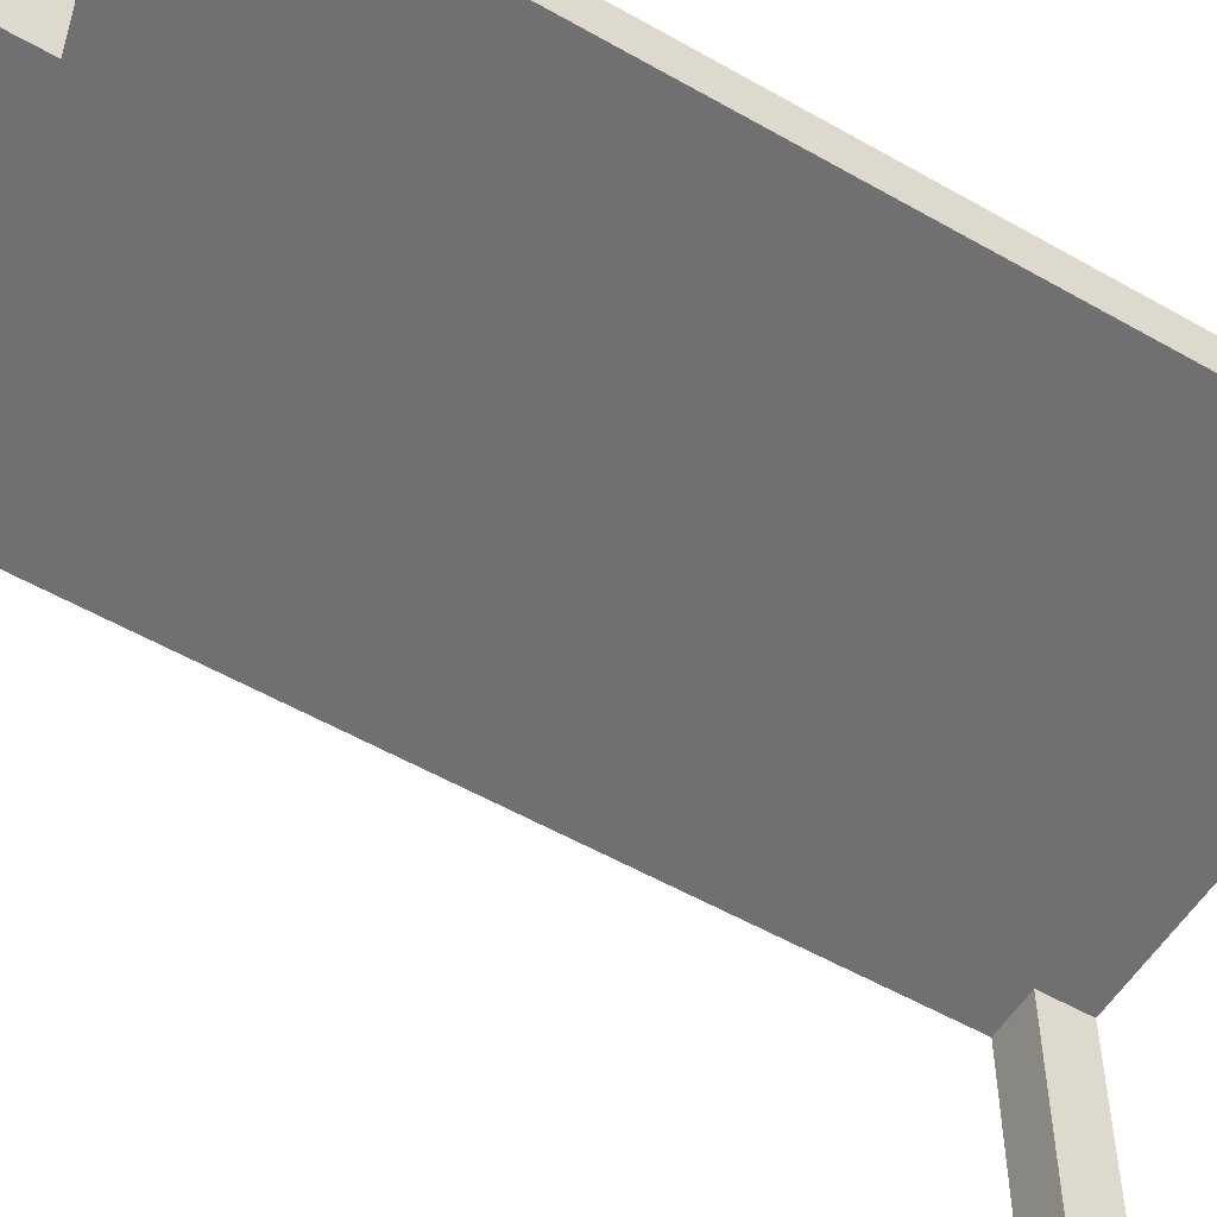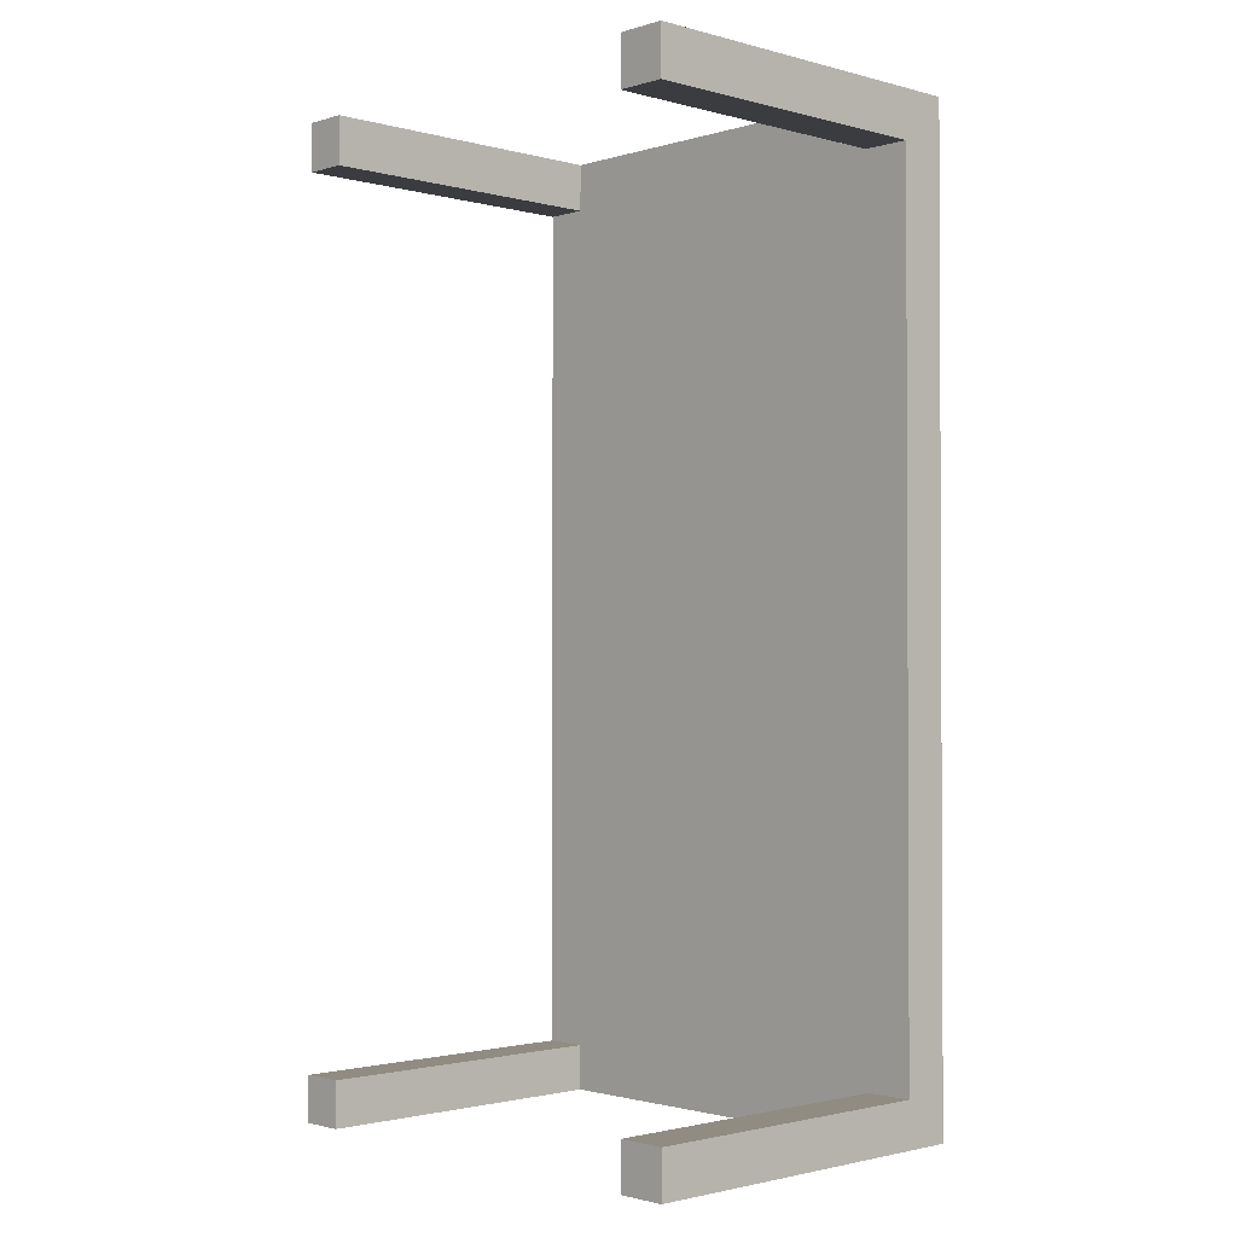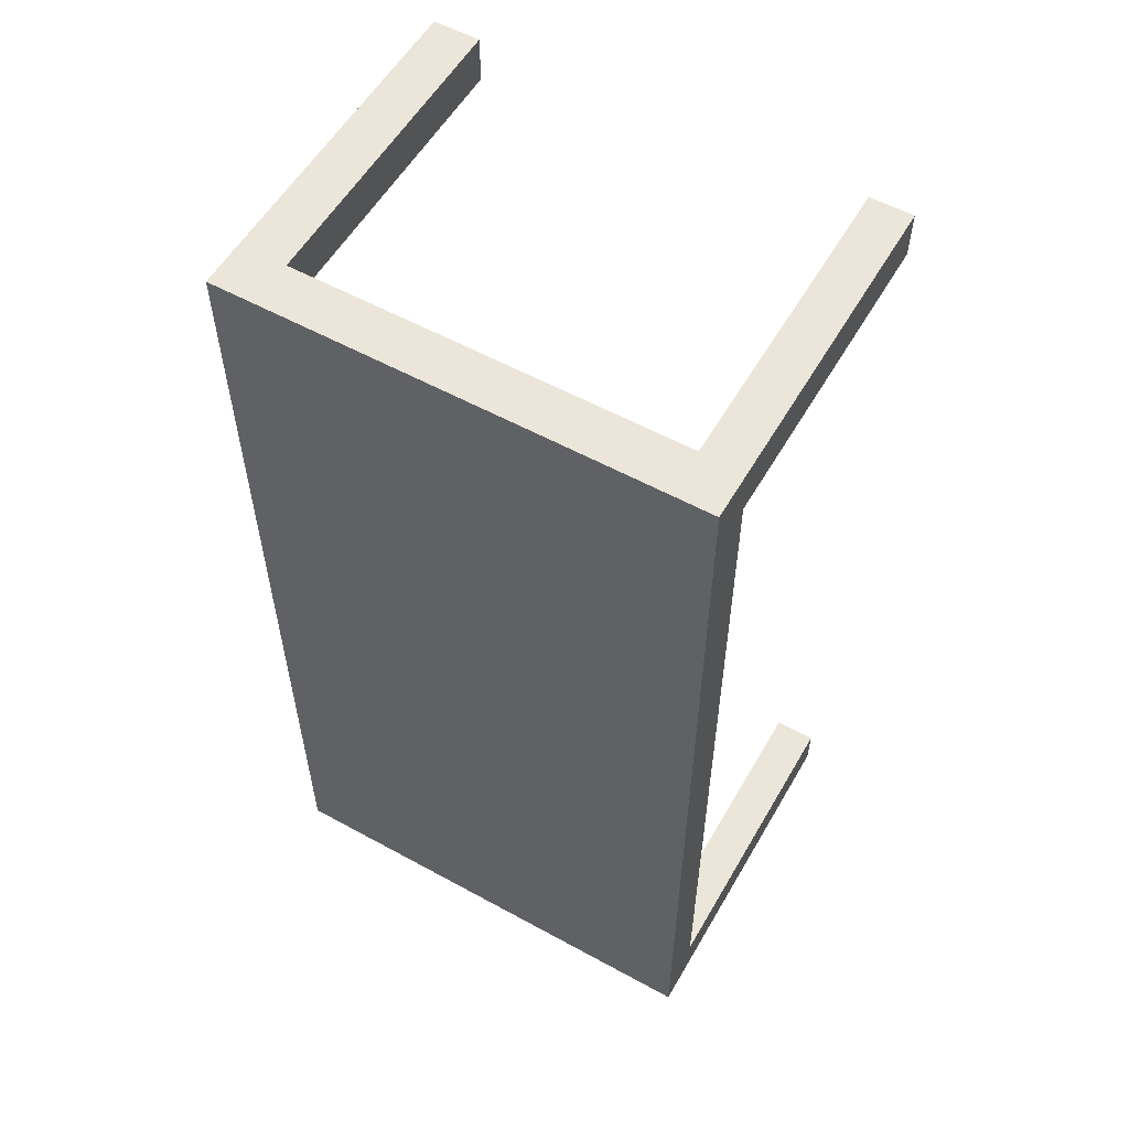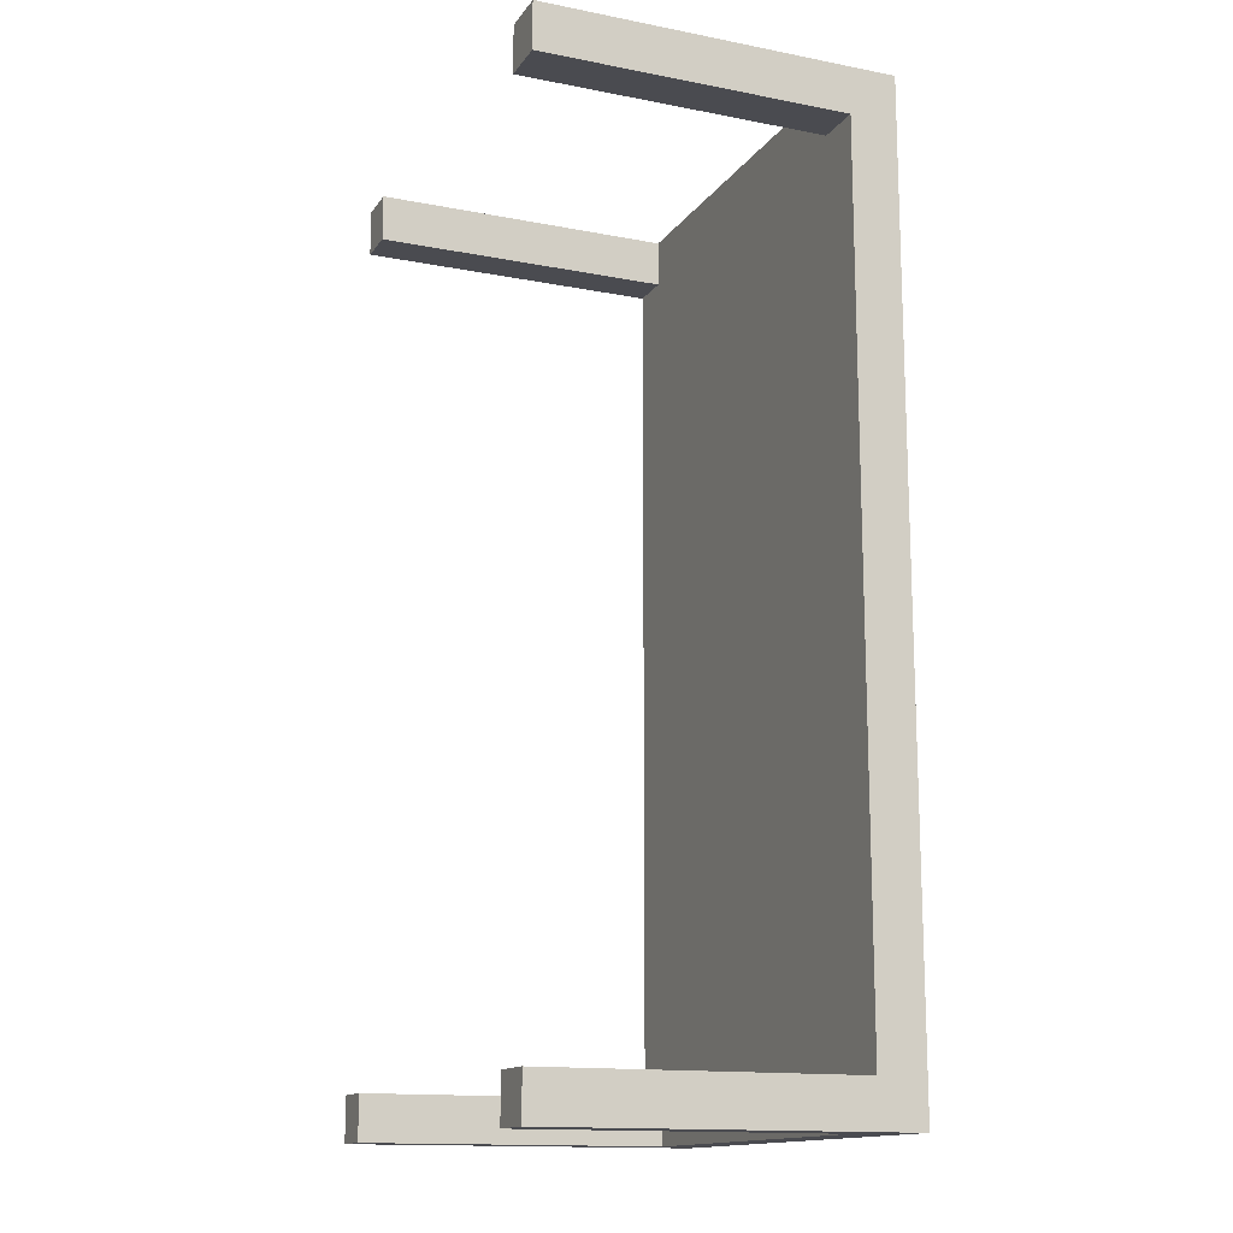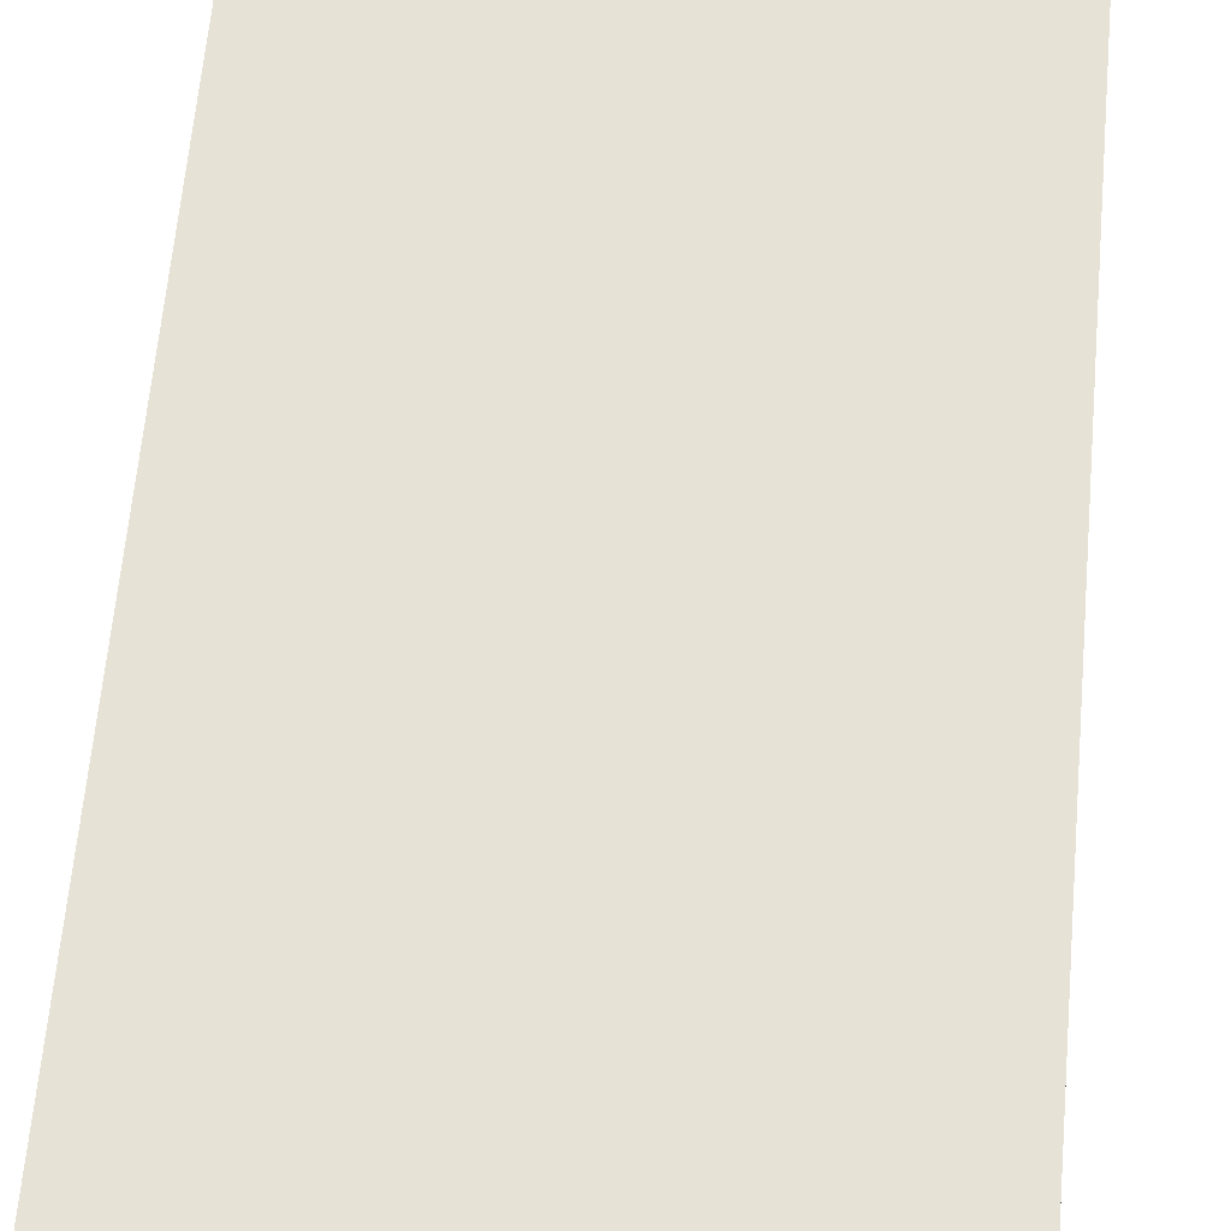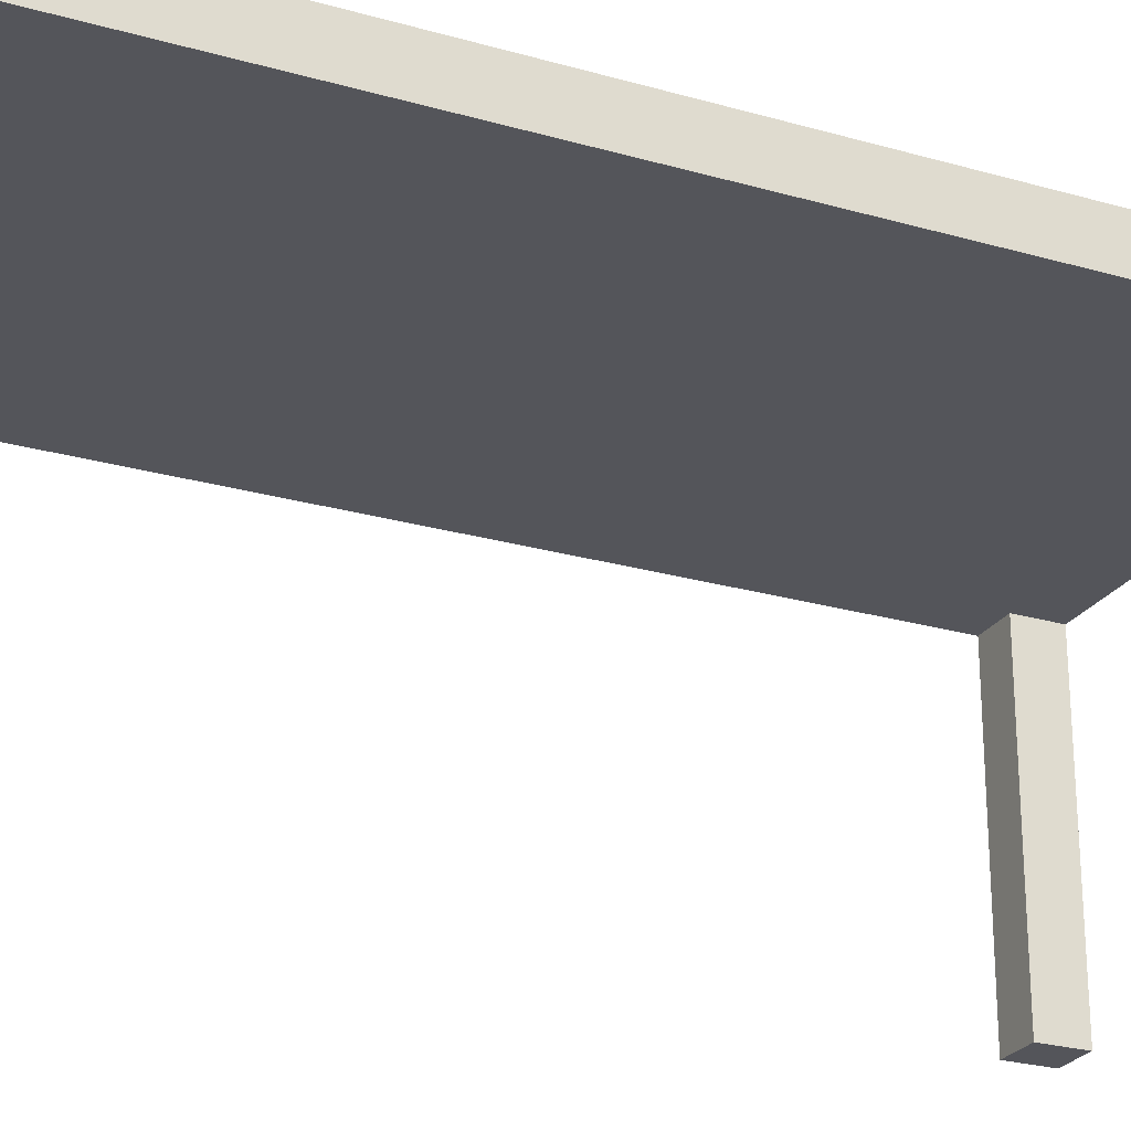
<metadata>
{"format":"obj","ext":"obj","renderer":"f3d","projection":"perspective","resolution":1024,"background":"white","views":[{"elev":-55.0,"azim":-121.1,"up":"+Y"},{"elev":-1.6,"azim":46.5,"up":"+Z"},{"elev":56.4,"azim":-150.2,"up":"+Z"},{"elev":-14.5,"azim":67.2,"up":"+Z"},{"elev":63.5,"azim":5.1,"up":"+Y"},{"elev":-25.0,"azim":65.0,"up":"+Y"}]}
</metadata>
<code>
o Cube
v -1 1.3 2
v -1 1.5 2
v -1 1.3 -2
v -1 1.5 -2
v 1 1.3 2
v 1 1.5 2
v 1 1.3 -2
v 1 1.5 -2
v -1 1.3 1.8
v -1 1.5 1.8
v 1 1.3 1.8
v 1 1.5 1.8
v -1 1.5 -1.81
v 1 1.3 -1.81
v -1 1.3 -1.81
v 1 1.5 -1.81
v 0.8 1.3 -2
v 0.8 1.5 -2
v 0.8 1.3 2
v 0.8 1.5 2
v 0.8 1.5 1.8
v 0.8 1.3 1.8
v 0.8 1.3 -1.81
v 0.8 1.5 -1.81
v -0.82 1.3 -2
v -0.82 1.5 2
v -0.82 1.3 1.8
v -0.82 1.3 -1.81
v -0.82 1.5 -2
v -0.82 1.3 2
v -0.82 1.5 1.8
v -0.82 1.5 -1.81
v 0.8 0.3 2
v 1 0.3 2
v 1 0.3 1.8
v 0.8 0.3 1.8
v 0.8 0 2
v 1 0 2
v 1 0 1.8
v 0.8 0 1.8
v -1 0 1.8
v -1 0 2
v -0.82 0 1.8
v -0.82 0 2
v -0.82 0 -2
v -1 0 -2
v -1 0 -1.81
v -0.82 0 -1.81
v 1 0 -1.81
v 1 0 -2
v 0.8 0 -2
v 0.8 0 -1.81
f 13 3 15
f 18 7 17
f 12 5 11
f 26 1 30
f 19 34 5
f 10 26 31
f 13 31 32
f 14 22 23
f 16 11 14
f 2 9 1
f 8 14 7
f 7 51 17
f 4 32 29
f 10 15 9
f 18 16 8
f 17 28 25
f 23 27 28
f 24 12 16
f 21 6 12
f 22 30 27
f 6 19 5
f 29 17 25
f 4 25 3
f 27 41 9
f 28 9 15
f 25 46 3
f 29 24 18
f 32 21 24
f 31 20 21
f 20 30 19
f 36 37 33
f 22 33 19
f 11 36 22
f 5 35 11
f 39 37 40
f 34 39 35
f 35 40 36
f 33 38 34
f 43 42 41
f 9 42 1
f 30 43 27
f 1 44 30
f 45 47 46
f 3 47 15
f 28 45 25
f 15 48 28
f 50 52 51
f 17 52 23
f 14 50 7
f 23 49 14
f 13 4 3
f 18 8 7
f 12 6 5
f 26 2 1
f 19 33 34
f 10 2 26
f 13 10 31
f 14 11 22
f 16 12 11
f 2 10 9
f 8 16 14
f 7 50 51
f 4 13 32
f 10 13 15
f 18 24 16
f 17 23 28
f 23 22 27
f 24 21 12
f 21 20 6
f 22 19 30
f 6 20 19
f 29 18 17
f 4 29 25
f 27 43 41
f 28 27 9
f 25 45 46
f 29 32 24
f 32 31 21
f 31 26 20
f 20 26 30
f 36 40 37
f 22 36 33
f 11 35 36
f 5 34 35
f 39 38 37
f 34 38 39
f 35 39 40
f 33 37 38
f 43 44 42
f 9 41 42
f 30 44 43
f 1 42 44
f 45 48 47
f 3 46 47
f 28 48 45
f 15 47 48
f 50 49 52
f 17 51 52
f 14 49 50
f 23 52 49

</code>
